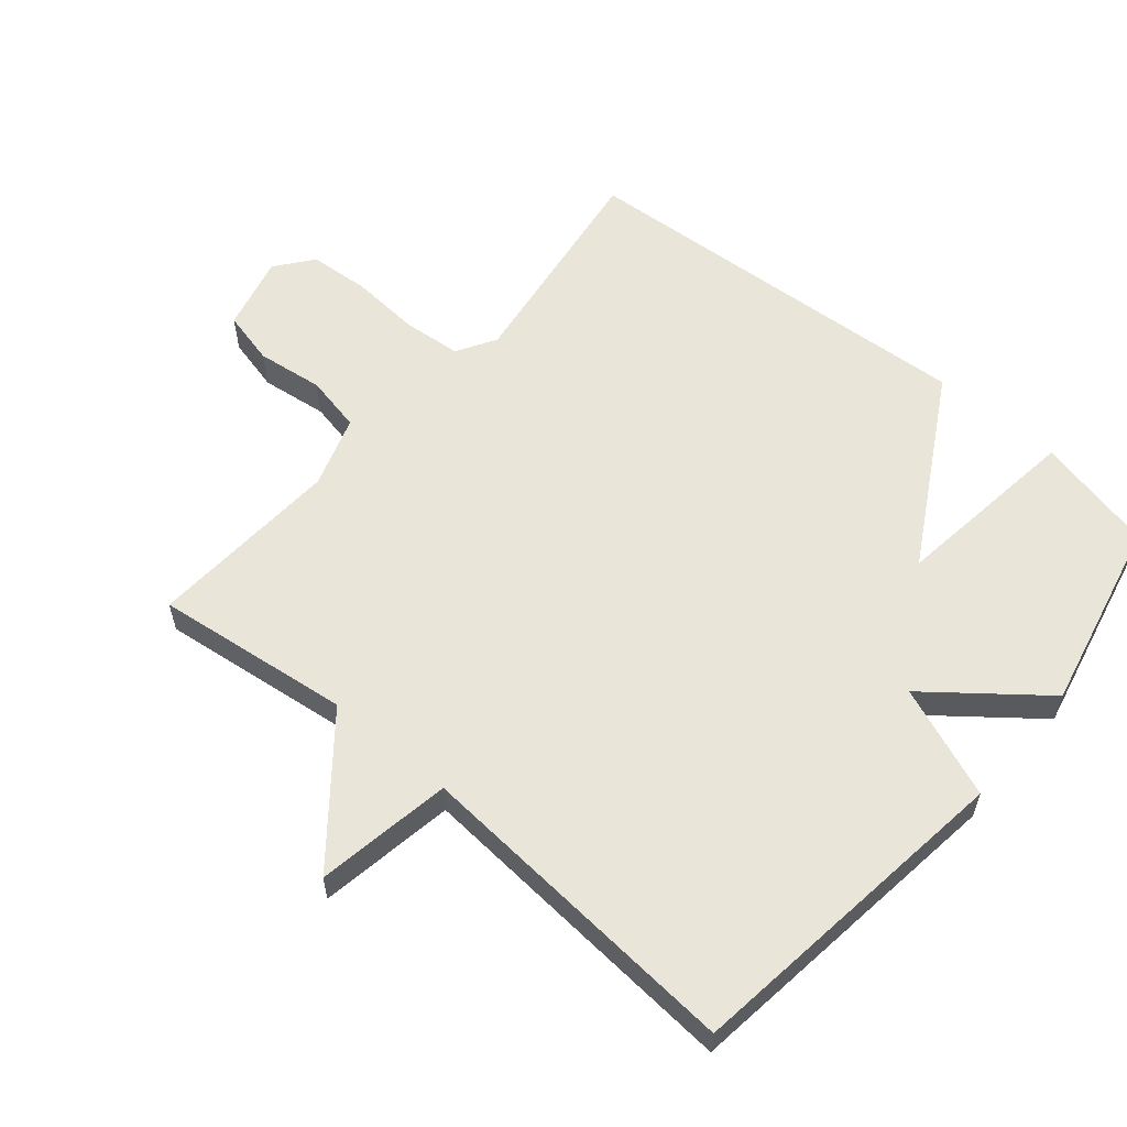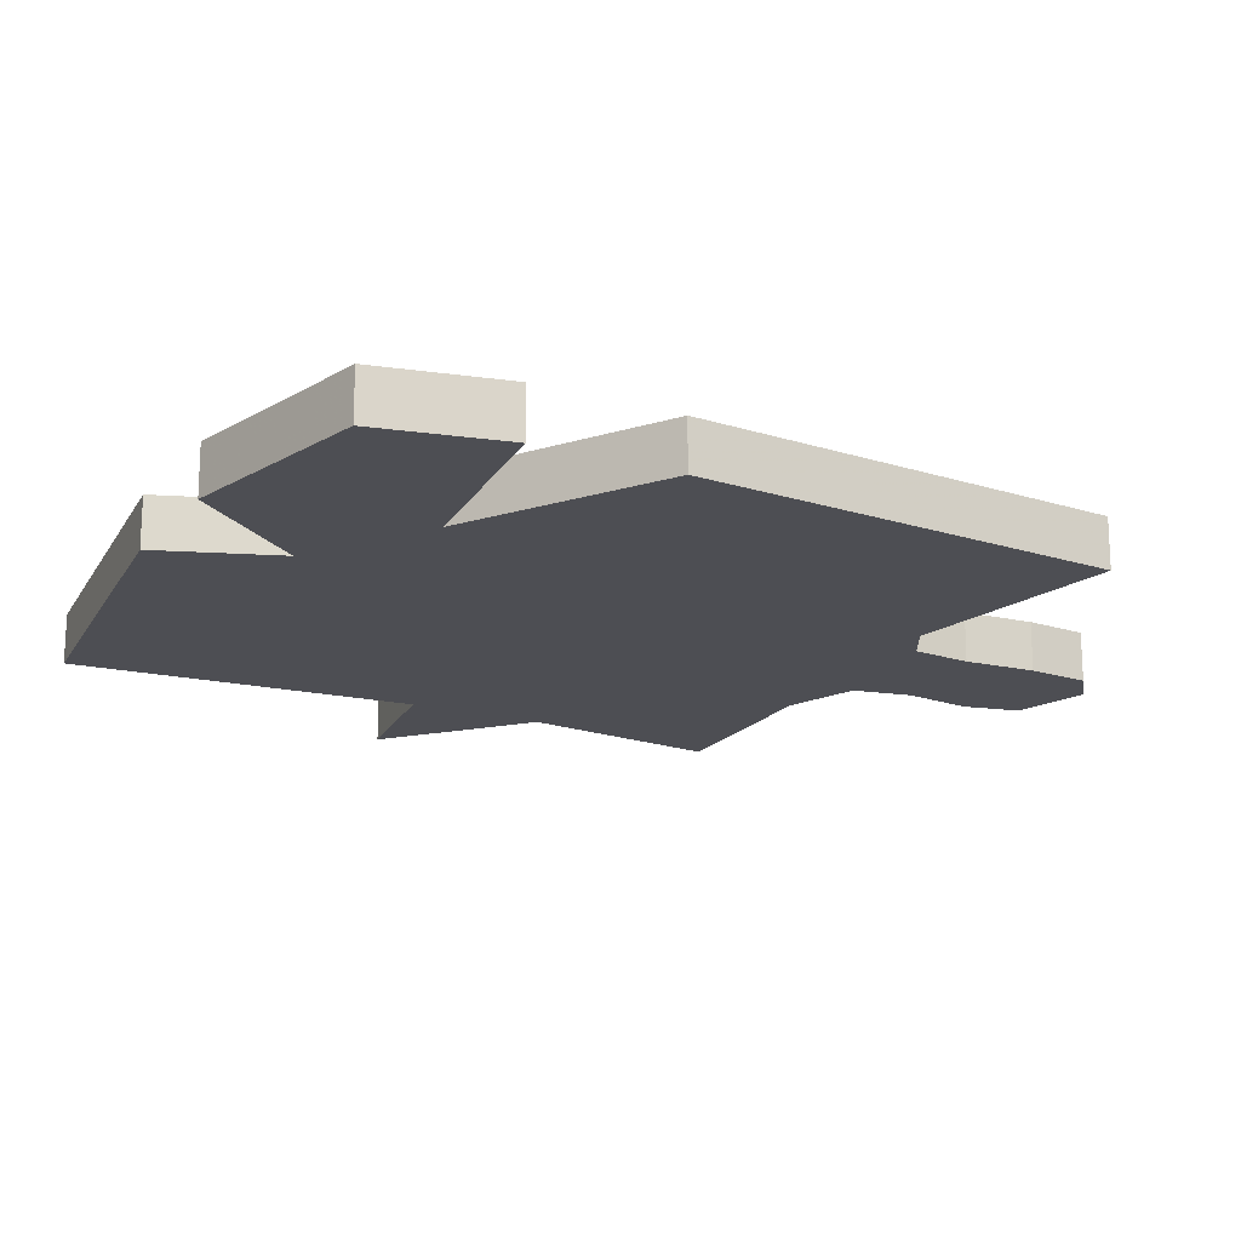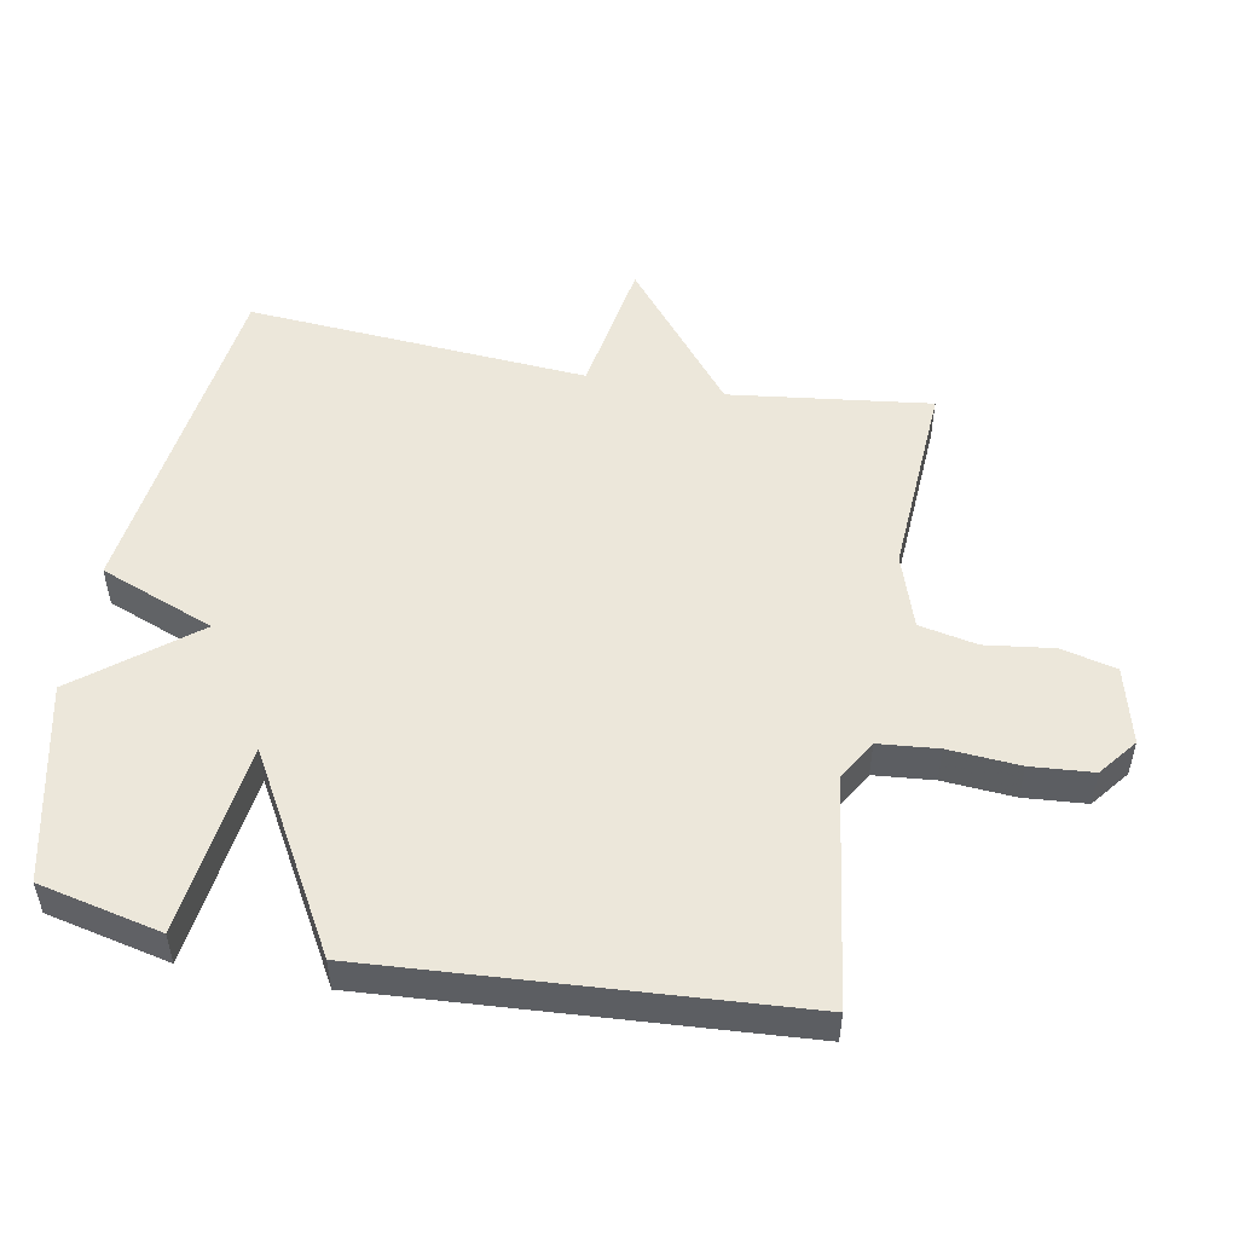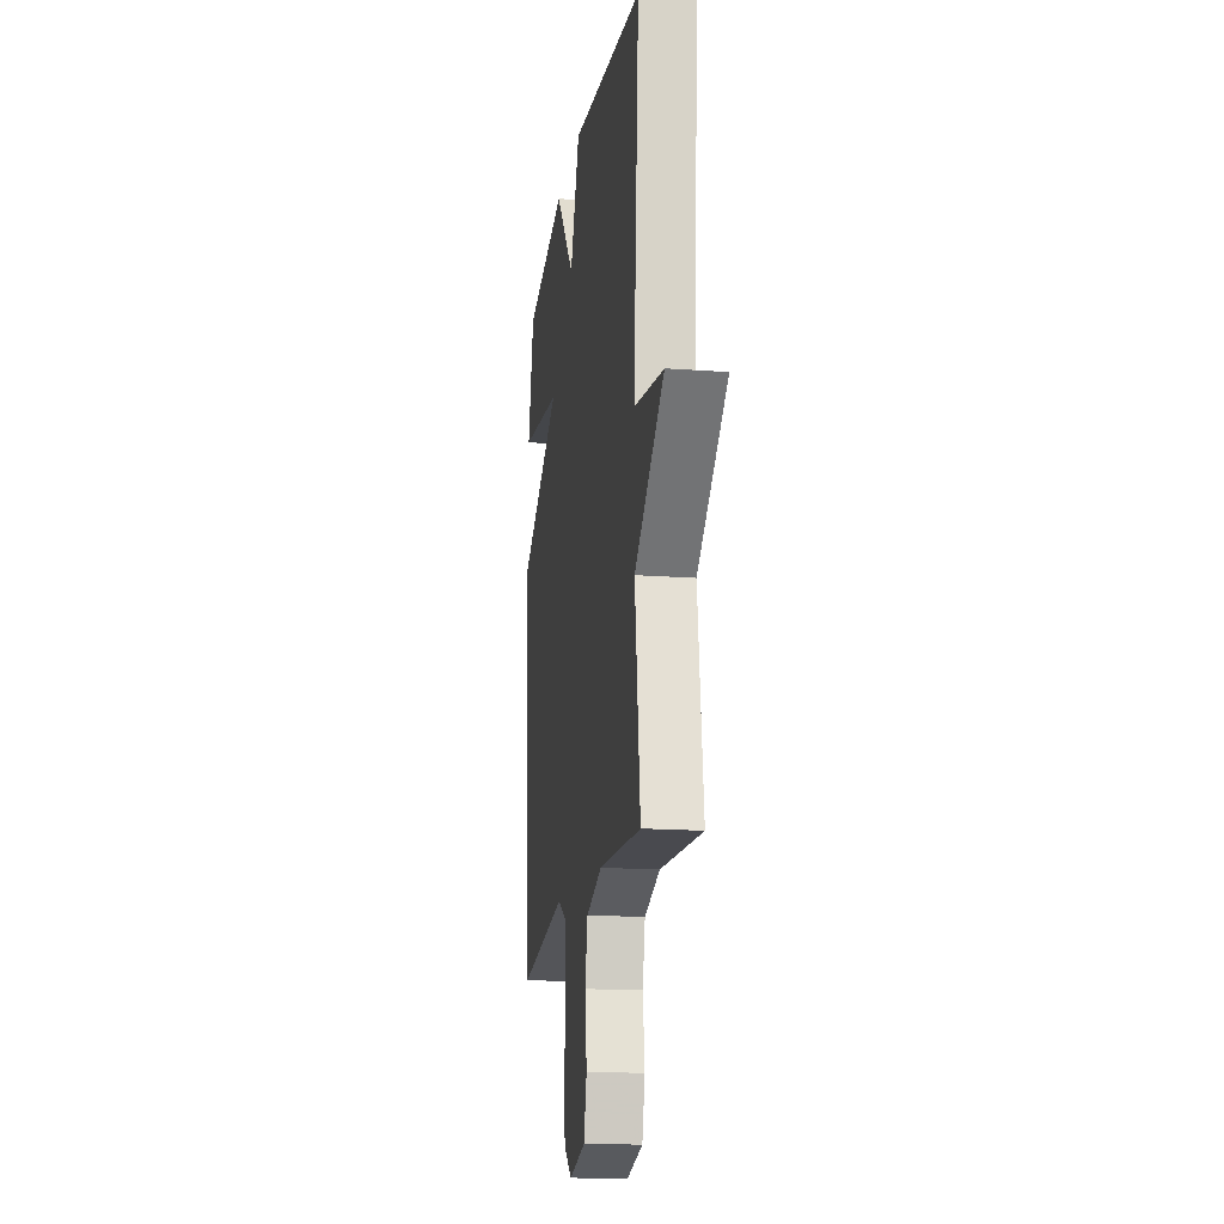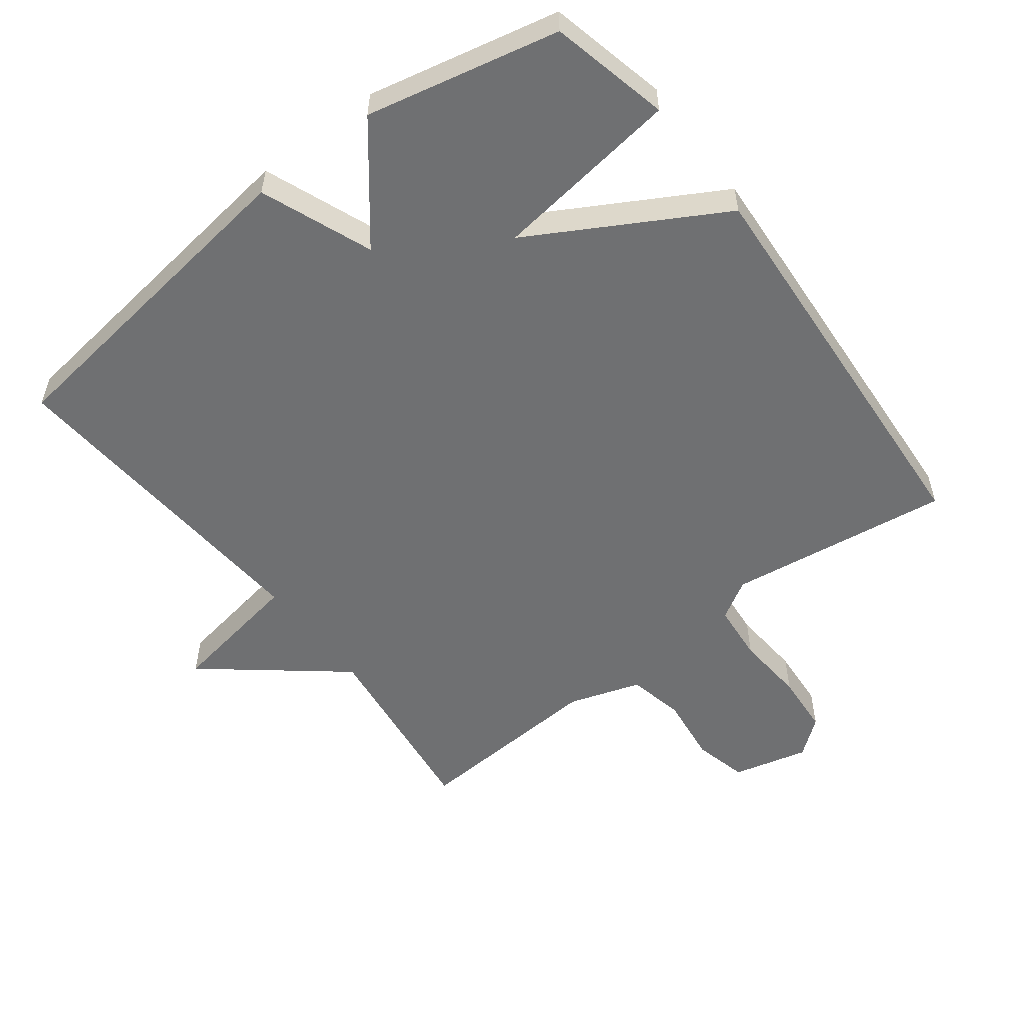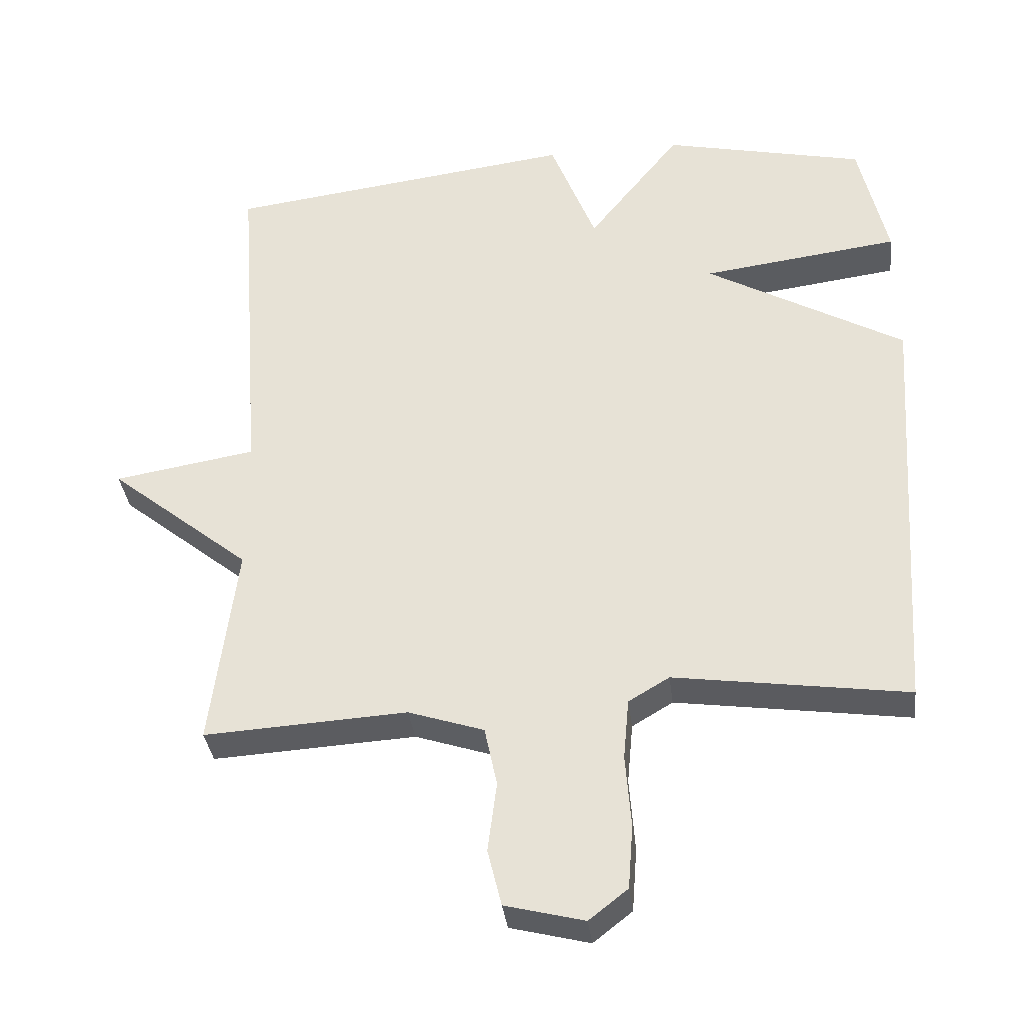
<metadata>
{"format":"obj","ext":"obj","renderer":"f3d","projection":"perspective","resolution":1024,"background":"white","views":[{"elev":58.5,"azim":-49.7,"up":"+Y"},{"elev":-17.4,"azim":61.4,"up":"+Y"},{"elev":51.6,"azim":100.5,"up":"+Y"},{"elev":-16.8,"azim":-98.6,"up":"+Z"},{"elev":-54.9,"azim":37.5,"up":"+Y"},{"elev":-35.0,"azim":6.8,"up":"+Z"}]}
</metadata>
<code>
v 0.5 0.07 0.5
v 0.541 0.07 0.319
v 0.255 0.07 0.282
v 0.541 0.07 0.119
v 0.5 0.07 -0.5
v 0.163 0.07 -0.452
v 0.104 0.07 -0.487
v 0.096 0.07 -0.575
v 0.104 0.07 -0.681
v 0.097 0.07 -0.773
v 0.041 0.07 -0.817
v -0.073 0.07 -0.788
v -0.093 0.07 -0.706
v -0.08 0.07 -0.605
v -0.098 0.07 -0.519
v -0.207 0.07 -0.483
v -0.5 0.07 -0.5
v -0.463 0.07 -0.204
v -0.668 0.07 -0.038
v -0.463 0.07 -0.004
v -0.5 0.07 0.5
v 0.008 0.07 0.565
v 0.074 0.07 0.396
v 0.208 0.07 0.565
v 0.5 0 0.5
v 0.541 0 0.319
v 0.255 0 0.282
v 0.541 0 0.119
v 0.5 0 -0.5
v 0.163 0 -0.452
v 0.104 0 -0.487
v 0.096 0 -0.575
v 0.104 0 -0.681
v 0.097 0 -0.773
v 0.041 0 -0.817
v -0.073 0 -0.788
v -0.093 0 -0.706
v -0.08 0 -0.605
v -0.098 0 -0.519
v -0.207 0 -0.483
v -0.5 0 -0.5
v -0.463 0 -0.204
v -0.668 0 -0.038
v -0.463 0 -0.004
v -0.5 0 0.5
v 0.008 0 0.565
v 0.074 0 0.396
v 0.208 0 0.565
f 1 2 3
f 24 1 3
f 23 24 3
f 20 21 22 23
f 20 23 3
f 18 19 20
f 4 5 6
f 3 4 6
f 20 3 6
f 18 20 6
f 16 17 18 6
f 15 16 6 7
f 14 15 7 8
f 12 13 14
f 11 12 14
f 10 11 14
f 9 10 14
f 8 9 14
f 27 26 25
f 27 25 48
f 27 48 47
f 47 46 45 44
f 27 47 44
f 44 43 42
f 30 29 28
f 30 28 27
f 30 27 44
f 30 44 42
f 30 42 41 40
f 31 30 40 39
f 32 31 39 38
f 38 37 36
f 38 36 35
f 38 35 34
f 38 34 33
f 38 33 32
f 1 25 26 2
f 2 26 27 3
f 3 27 28 4
f 4 28 29 5
f 5 29 30 6
f 6 30 31 7
f 7 31 32 8
f 8 32 33 9
f 9 33 34 10
f 10 34 35 11
f 11 35 36 12
f 12 36 37 13
f 13 37 38 14
f 14 38 39 15
f 15 39 40 16
f 16 40 41 17
f 17 41 42 18
f 18 42 43 19
f 19 43 44 20
f 20 44 45 21
f 21 45 46 22
f 22 46 47 23
f 23 47 48 24
f 24 48 25 1

</code>
